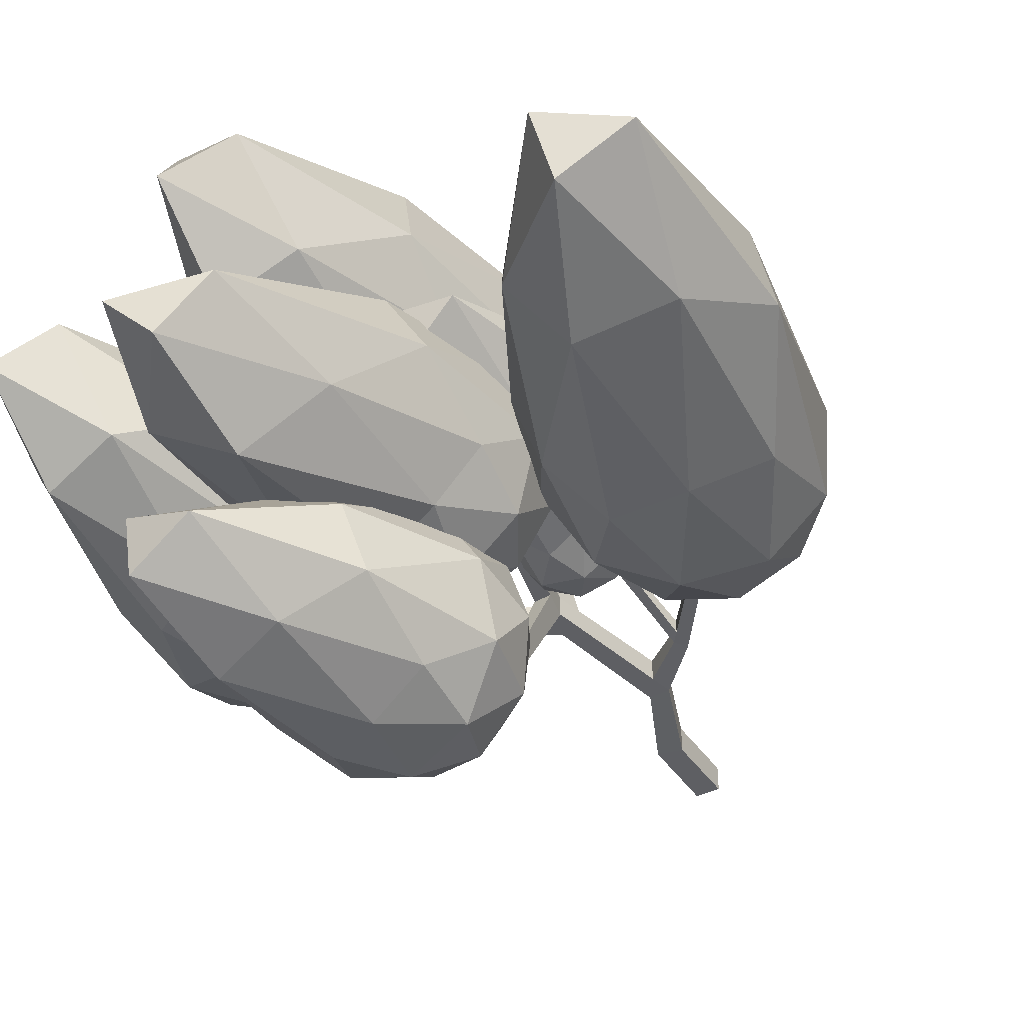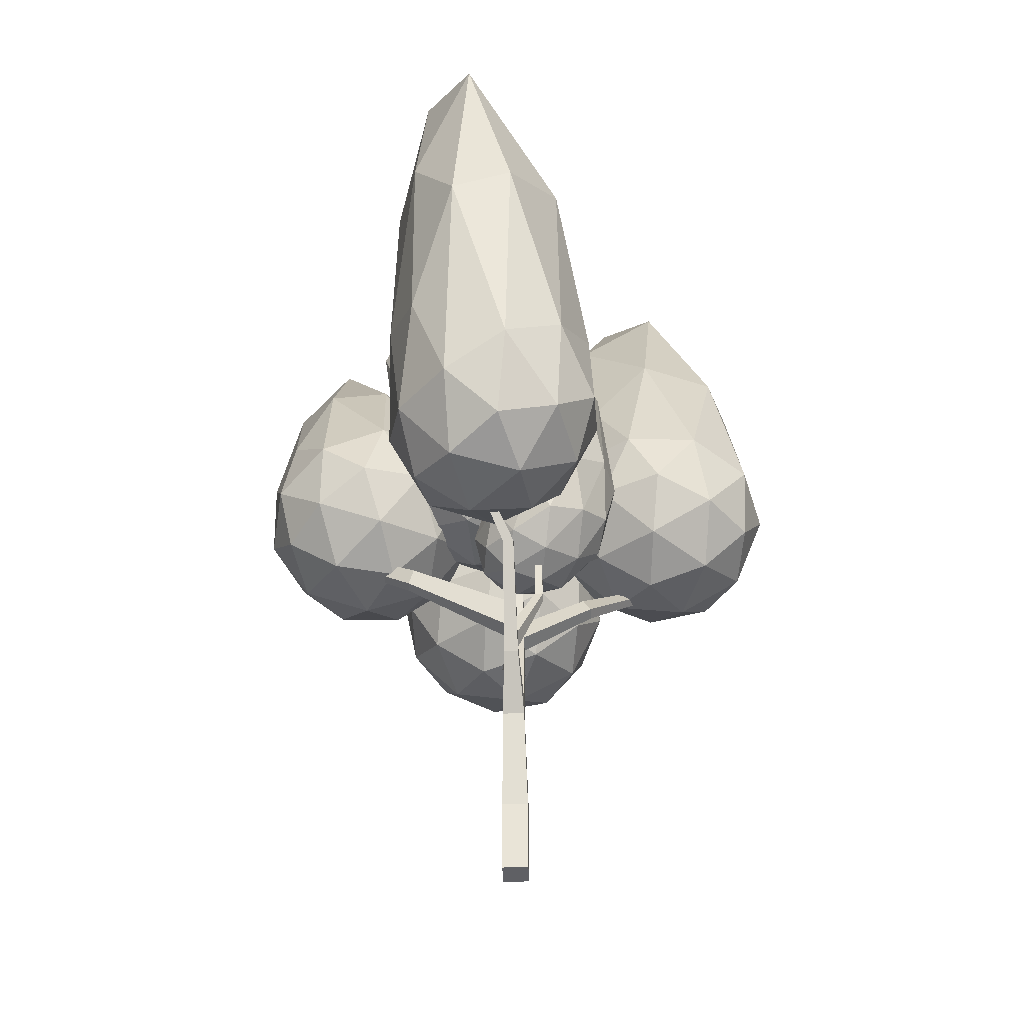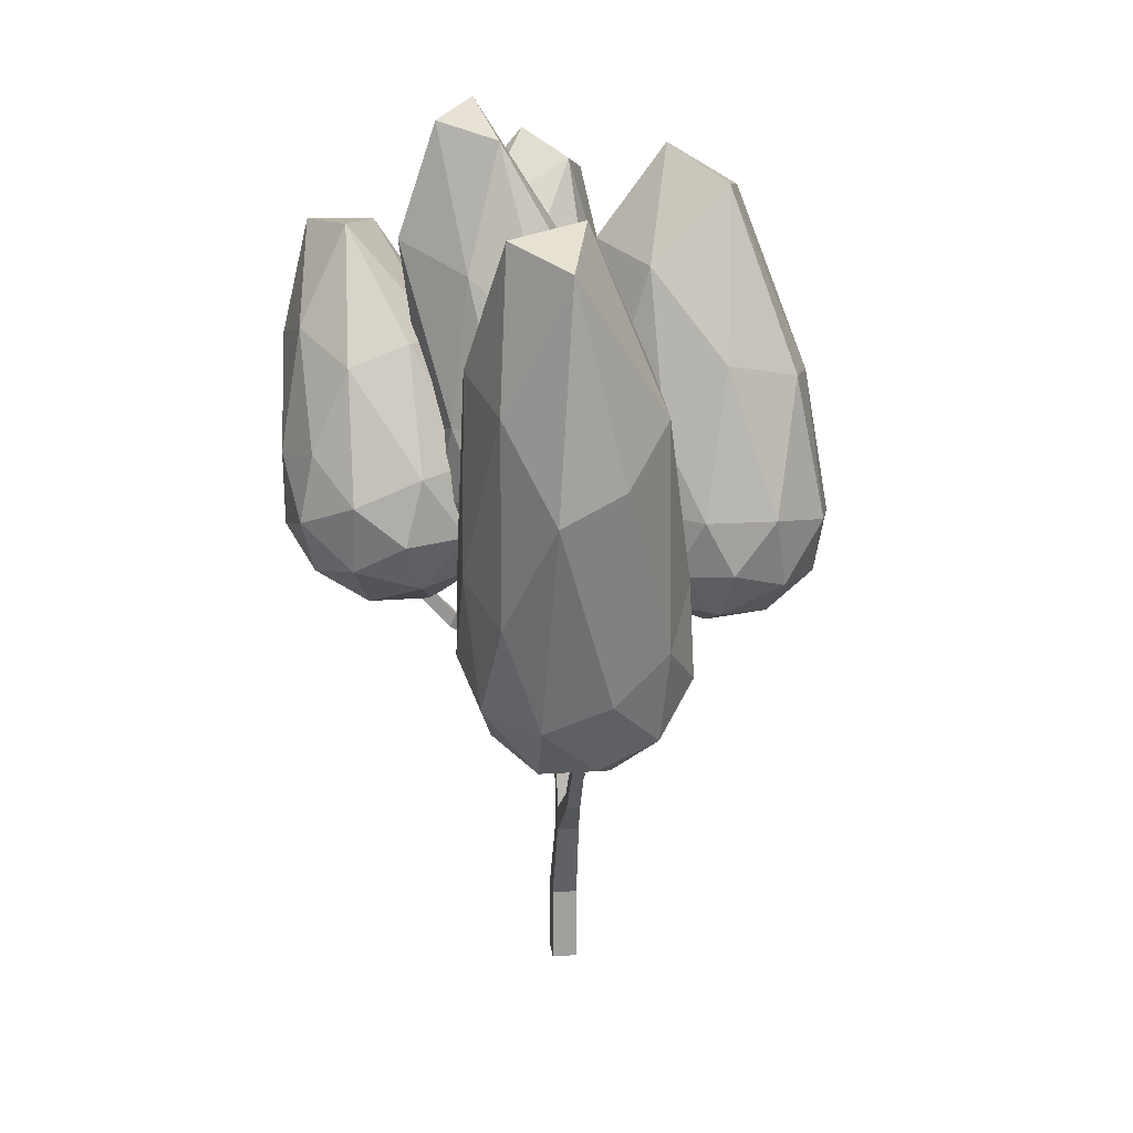
<metadata>
{"format":"obj","ext":"obj","renderer":"f3d","projection":"perspective","resolution":1024,"background":"white","views":[{"elev":-41.0,"azim":-149.3,"up":"+Z"},{"elev":-44.6,"azim":-87.1,"up":"+Y"},{"elev":19.4,"azim":-96.7,"up":"+Y"}]}
</metadata>
<code>
g TreeGreen1
v -1.968 9.464 0.8948
v -0.7357 10.77 1.915
v -2.712 11.25 2.927
v -4 10.67 1.253
v -2.664 10.27 -0.7702
v -0.6223 10.43 -0.4258
v -1.455 16.35 2.702
v -4.008 16.2 2.408
v -3.971 12.59 0.16
v -1.732 12.08 -0.9046
v -0.5609 12.58 0.791
v -2.204 19.19 0.4809
v -2.319 10.01 2.033
v -1.174 9.855 1.471
v -1.64 10.86 2.678
v -0.3994 10.38 0.7043
v -1.149 9.677 0.1196
v -3.083 9.801 1.07
v -3.595 10.85 2.251
v -2.358 9.605 -0.0979
v -3.471 10.22 0.1027
v -1.579 10.2 -0.8972
v -0.387 11.58 1.424
v -0.2861 11.31 0.03716
v -2.229 12.97 3.256
v -1.102 12.37 2.655
v -4.43 12.29 2.061
v -3.465 12.99 2.953
v -3.393 11.15 -0.5372
v -4.293 11.46 0.6719
v -0.9882 11.21 -0.9811
v -2.193 11.11 -1.158
v -0.7408 15.06 1.782
v -2.712 16.67 2.824
v -4.475 15.08 1.286
v -2.896 12.44 -0.6004
v -0.8838 12.52 -0.2731
v -1.559 19.47 1.519
v -1.081 16.29 0.4963
v -3.22 19.32 1.441
v -3.315 16.05 0.1905
v -2.02 15.54 -0.37
v -5.061 9.546 0.7419
v -3.719 13.24 1.837
v -7.196 11.96 2.708
v -8.614 9.982 -0.08704
v -6.017 10.05 -2.69
v -3.024 11.93 -1.545
v -6.889 20.47 1.535
v -10.76 18.4 0.3843
v -9.108 14.24 -2.647
v -5.097 15.12 -3.463
v -3.697 17.33 -0.7169
v -8.951 24.37 -2.427
v -6.103 10.38 2.127
v -4.084 11.05 1.582
v -5.324 12.52 2.757
v -2.87 12.51 0.2593
v -3.676 10.27 -0.4061
v -6.936 9.228 0.4842
v -8.2 10.6 1.628
v -5.433 9.172 -1.077
v -7.508 9.482 -1.547
v -4.222 10.63 -2.403
v -3.267 15.27 0.7402
v -2.858 14.5 -1.246
v -6.976 14.61 2.601
v -4.865 15.45 2.185
v -9.737 12.24 0.186
v -8.873 13.36 1.802
v -7.52 11.42 -3.084
v -9.132 11.32 -1.621
v -3.697 13.33 -2.896
v -5.456 12.22 -3.569
v -5.252 20.33 0.2496
v -8.724 19.66 1.732
v -10.95 17.56 -1.369
v -7.222 15.09 -3.49
v -4.161 16.69 -2.461
v -8.521 24.74 -0.3748
v -6 21.63 -1.729
v -10.7 23.87 -0.9597
v -9.687 20.08 -2.682
v -7.236 20.68 -3.396
v -0.3325 12.6 0.08401
v 2.534 14.58 0.8055
v -0.4442 15 2.696
v -3.195 14.66 0.4863
v -1.921 14.01 -2.758
v 1.619 13.95 -2.553
v 1.959 22.12 -0.1246
v -2 20.38 0.9655
v -3 17.52 -1.953
v -0.009498 17.06 -3.9
v 2.958 18.78 -2.594
v 0.4488 25.83 -3.508
v -0.4142 13.43 1.729
v 1.335 13.17 0.6253
v 1.269 14.58 2.161
v 2.481 13.96 -0.9246
v 0.7982 12.81 -1.356
v -2.031 13.23 0.4304
v -2.097 14.64 1.966
v -1.282 12.85 -1.477
v -2.965 14.06 -1.24
v -0.1352 13.64 -3.027
v 3.217 16.41 -0.7405
v 2.614 15.65 -2.439
v 0.6686 16.87 2.496
v 2.497 17.09 1.053
v -3.059 16.54 1.204
v -1.443 16.72 2.507
v -2.858 15.59 -2.644
v -3.607 15.97 -0.737
v 0.971 15.3 -3.628
v -1.109 15.33 -3.748
v 3.107 22.34 -2.1
v -0.09601 20.93 1.016
v -2.902 19.91 -0.6051
v -1.727 17.58 -3.341
v 1.749 18.16 -3.605
v 1.593 26.32 -2.375
v 2.186 23.56 -3.897
v -0.7918 25.44 -1.842
v -1.589 21.84 -2.819
v 0.3734 22.54 -4.625
v 4.583 11.49 -1.287
v 7.379 12.36 0.7118
v 4.093 12.97 1.899
v 2.098 14 -0.8595
v 4.153 14.03 -3.749
v 7.415 13.02 -2.781
v 7.067 18.22 2.55
v 3.405 19.89 1.177
v 2.995 18.32 -2.636
v 6.27 17.47 -3.808
v 8.448 16.32 -0.8489
v 6.568 24.62 -0.5031
v 4.153 11.79 0.4792
v 6.084 11.44 -0.2187
v 5.796 12.31 1.654
v 7.752 12.33 -1.093
v 6.108 11.82 -2.267
v 2.983 12.39 -1.138
v 2.695 13.26 0.7344
v 4.192 12.41 -2.836
v 2.731 13.88 -2.585
v 5.857 13.31 -3.713
v 8.458 13.83 0.195
v 8.422 14.34 -1.931
v 5.394 14.29 2.655
v 7.332 13.96 1.962
v 2.208 15.73 0.3397
v 3.441 14.96 2.041
v 3.351 16 -3.487
v 2.146 15.97 -1.784
v 7.202 15.04 -3.613
v 5.289 15.63 -4.176
v 8.273 18.25 1.106
v 5.052 18.75 2.253
v 2.778 20.58 -0.8649
v 4.569 18.42 -3.593
v 7.677 17.45 -2.665
v 7.159 23.27 1.374
v 7.748 20.96 -0.803
v 5.105 23.9 0.7651
v 4.347 22.37 -2.005
v 6.354 22.05 -2.717
v -0.03398 10.9 4.277
v 2.711 12.17 6.128
v -0.5886 12.54 7.373
v -2.734 13.17 4.623
v -0.7606 13.2 1.678
v 2.604 12.58 2.607
v 2.1 18.89 6.799
v -1.314 18.7 6.569
v -1.758 17.06 2.706
v 1.481 16.96 1.066
v 3.651 16.62 3.724
v 1.703 24.9 3.189
v -0.449 11.28 6.032
v 1.49 11.06 5.3
v 1.164 12.03 7.12
v 3.041 12.05 4.318
v 1.428 11.31 3.231
v -1.71 11.65 4.415
v -2.036 12.61 6.235
v -0.5501 11.67 2.684
v -2.137 13 2.887
v 1.001 12.66 1.703
v 3.659 13.83 5.347
v 3.596 14.08 3.275
v 0.6078 14.02 8.003
v 2.542 13.95 7.164
v -2.627 14.77 5.855
v -1.369 14.37 7.47
v -1.573 14.89 1.964
v -2.727 14.8 3.762
v 2.336 14.44 1.671
v 0.3587 14.79 1.133
v 3.384 19.25 4.999
v 0.2286 18.46 7.139
v -1.848 19.17 4.462
v -0.2444 17.74 1.26
v 2.954 17.2 2.099
v 2.294 23.54 5.373
v 2.979 21.75 2.819
v 0.1745 23.93 4.787
v -0.2792 21.72 2.46
v 1.687 22.18 1.156
v 0.09535 11.88 -3.93
v 2.851 13.59 -2.496
v -0.4574 14.65 -1.778
v -2.388 14.28 -4.729
v -0.2726 13.01 -7.272
v 2.965 12.58 -5.892
v 2.763 19.31 -2.994
v -0.5785 19.75 -4.418
v -0.984 16.7 -7.256
v 2.278 15.49 -7.927
v 4.257 16.01 -5.022
v 3.039 22.66 -7.114
v -0.3707 12.95 -2.505
v 1.574 12.34 -2.927
v 1.249 13.96 -1.662
v 3.261 12.75 -4.08
v 1.641 11.74 -4.923
v -1.505 12.74 -4.24
v -1.83 14.37 -2.975
v -0.262 11.99 -5.734
v -1.722 13.4 -6.205
v 1.425 12.4 -6.888
v 3.978 14.62 -3.528
v 4.045 14.03 -5.524
v 0.8416 16.17 -1.662
v 2.792 15.57 -2.089
v -2.191 16.23 -4.214
v -1.062 16.42 -2.473
v -0.9369 14.68 -7.648
v -2.18 15.44 -6.154
v 2.911 13.81 -7.259
v 1.008 14.07 -8.071
v 4.126 18.51 -3.99
v 0.8794 19.46 -3.268
v -0.9803 19.18 -6.166
v 0.6225 16.35 -8.094
v 3.703 15.94 -6.781
v 3.422 22.55 -5.18
v 4.023 19.54 -6.111
v 1.382 22.82 -6.049
v 0.8451 19.96 -7.466
v 2.865 19.36 -7.915
v 0.3524 0.02131 -0.3679
v 0.3524 0.02131 0.3679
v -0.3524 0.02131 0.3679
v -0.3524 0.02131 -0.3679
v 0.3432 2.398 -0.3679
v 0.3432 2.398 0.3679
v -0.3432 2.238 0.3679
v -0.3432 2.238 -0.3679
v -0.7014 4.77 -0.3164
v -0.7014 4.77 0.3164
v -1.306 4.813 -0.3164
v -1.306 4.813 0.3164
v 0.1538 9.094 -0.2759
v 0.1538 9.094 0.2759
v -0.37 9.164 -0.2759
v -0.37 9.164 0.2759
v -0.9269 13.87 -0.209
v -0.9269 13.87 0.209
v -1.318 13.78 -0.209
v -1.318 13.78 0.209
v -1.163 5.479 0.3102
v -1.163 5.479 -0.3102
v -0.5706 5.431 -0.3102
v -0.5706 5.431 0.3102
v -2.588 6.113 0.1991
v -2.588 6.113 -0.1991
v -2.358 6.475 -0.1952
v -2.358 6.475 0.1952
v -4.521 8.776 0.1562
v -4.521 8.776 -0.1562
v -4.254 8.98 -0.1532
v -4.254 8.98 0.1532
v -2.627 6.83 0.1893
v -2.862 6.491 0.193
v -2.862 6.491 -0.193
v -2.627 6.83 -0.1893
v -1.967 8.628 0.9439
v -1.967 8.628 0.6991
v -2.241 8.681 0.9402
v -2.241 8.681 0.7028
v -2.583 10.69 0.9059
v -2.583 10.69 0.7371
v -2.77 10.64 0.9034
v -2.77 10.64 0.7396
v -5.827 10.58 -0.8612
v -5.827 10.58 -1.055
v -5.661 10.71 -1.053
v -5.661 10.71 -0.8631
v -0.5255 8.442 0.2826
v 0.0118 8.376 0.2826
v -0.5255 8.442 -0.2826
v 0.0118 8.376 -0.2826
v 3.472 10.76 -0.1469
v 3.472 10.76 0.1469
v 3.633 10.41 0.1505
v 3.633 10.41 -0.1505
v 6.024 13.73 -1.534
v 6.024 13.73 -1.305
v 6.27 13.55 -1.302
v 6.27 13.55 -1.537
v -0.04192 9.959 0.2638
v -0.5417 10 0.2638
v -0.04192 9.959 -0.2638
v -0.5417 10 -0.2638
v 0.008834 11.06 -3.396
v -0.2948 11.1 -3.382
v -0.3944 11.55 -3.217
v -0.1046 11.53 -3.225
v 1.592 13.85 -6.355
v 1.373 13.87 -6.334
v 1.301 14.11 -6.076
v 1.51 14.09 -6.089
v 0.05229 10.02 2.161
v -0.3095 10.07 2.14
v -0.4169 9.618 2.36
v -0.04581 9.577 2.379
v 2.13 12.45 4.303
v 1.888 12.47 4.277
v 1.816 12.27 4.548
v 2.064 12.26 4.572
f 1 14 13
f 2 14 16
f 1 13 18
f 1 18 20
f 1 20 17
f 2 16 23
f 3 15 25
f 4 19 27
f 5 21 29
f 6 22 31
f 2 23 26
f 3 25 28
f 4 27 30
f 5 29 32
f 6 31 24
f 7 33 38
f 8 34 40
f 9 35 41
f 10 36 42
f 11 37 39
f 39 42 12
f 39 37 42
f 37 10 42
f 42 41 12
f 42 36 41
f 36 9 41
f 41 40 12
f 41 35 40
f 35 8 40
f 40 38 12
f 40 34 38
f 34 7 38
f 38 39 12
f 38 33 39
f 33 11 39
f 24 37 11
f 24 31 37
f 31 10 37
f 32 36 10
f 32 29 36
f 29 9 36
f 30 35 9
f 30 27 35
f 27 8 35
f 28 34 8
f 28 25 34
f 25 7 34
f 26 33 7
f 26 23 33
f 23 11 33
f 31 32 10
f 31 22 32
f 22 5 32
f 29 30 9
f 29 21 30
f 21 4 30
f 27 28 8
f 27 19 28
f 19 3 28
f 25 26 7
f 25 15 26
f 15 2 26
f 23 24 11
f 23 16 24
f 16 6 24
f 17 22 6
f 17 20 22
f 20 5 22
f 20 21 5
f 20 18 21
f 18 4 21
f 18 19 4
f 18 13 19
f 13 3 19
f 16 17 6
f 16 14 17
f 14 1 17
f 13 15 3
f 13 14 15
f 14 2 15
f 43 56 55
f 44 56 58
f 43 55 60
f 43 60 62
f 43 62 59
f 44 58 65
f 45 57 67
f 46 61 69
f 47 63 71
f 48 64 73
f 44 65 68
f 45 67 70
f 46 69 72
f 47 71 74
f 48 73 66
f 49 75 80
f 50 76 82
f 51 77 83
f 52 78 84
f 53 79 81
f 81 84 54
f 81 79 84
f 79 52 84
f 84 83 54
f 84 78 83
f 78 51 83
f 83 82 54
f 83 77 82
f 77 50 82
f 82 80 54
f 82 76 80
f 76 49 80
f 80 81 54
f 80 75 81
f 75 53 81
f 66 79 53
f 66 73 79
f 73 52 79
f 74 78 52
f 74 71 78
f 71 51 78
f 72 77 51
f 72 69 77
f 69 50 77
f 70 76 50
f 70 67 76
f 67 49 76
f 68 75 49
f 68 65 75
f 65 53 75
f 73 74 52
f 73 64 74
f 64 47 74
f 71 72 51
f 71 63 72
f 63 46 72
f 69 70 50
f 69 61 70
f 61 45 70
f 67 68 49
f 67 57 68
f 57 44 68
f 65 66 53
f 65 58 66
f 58 48 66
f 59 64 48
f 59 62 64
f 62 47 64
f 62 63 47
f 62 60 63
f 60 46 63
f 60 61 46
f 60 55 61
f 55 45 61
f 58 59 48
f 58 56 59
f 56 43 59
f 55 57 45
f 55 56 57
f 56 44 57
f 85 98 97
f 86 98 100
f 85 97 102
f 85 102 104
f 85 104 101
f 86 100 107
f 87 99 109
f 88 103 111
f 89 105 113
f 90 106 115
f 86 107 110
f 87 109 112
f 88 111 114
f 89 113 116
f 90 115 108
f 91 117 122
f 92 118 124
f 93 119 125
f 94 120 126
f 95 121 123
f 123 126 96
f 123 121 126
f 121 94 126
f 126 125 96
f 126 120 125
f 120 93 125
f 125 124 96
f 125 119 124
f 119 92 124
f 124 122 96
f 124 118 122
f 118 91 122
f 122 123 96
f 122 117 123
f 117 95 123
f 108 121 95
f 108 115 121
f 115 94 121
f 116 120 94
f 116 113 120
f 113 93 120
f 114 119 93
f 114 111 119
f 111 92 119
f 112 118 92
f 112 109 118
f 109 91 118
f 110 117 91
f 110 107 117
f 107 95 117
f 115 116 94
f 115 106 116
f 106 89 116
f 113 114 93
f 113 105 114
f 105 88 114
f 111 112 92
f 111 103 112
f 103 87 112
f 109 110 91
f 109 99 110
f 99 86 110
f 107 108 95
f 107 100 108
f 100 90 108
f 101 106 90
f 101 104 106
f 104 89 106
f 104 105 89
f 104 102 105
f 102 88 105
f 102 103 88
f 102 97 103
f 97 87 103
f 100 101 90
f 100 98 101
f 98 85 101
f 97 99 87
f 97 98 99
f 98 86 99
f 127 140 139
f 128 140 142
f 127 139 144
f 127 144 146
f 127 146 143
f 128 142 149
f 129 141 151
f 130 145 153
f 131 147 155
f 132 148 157
f 128 149 152
f 129 151 154
f 130 153 156
f 131 155 158
f 132 157 150
f 133 159 164
f 134 160 166
f 135 161 167
f 136 162 168
f 137 163 165
f 165 168 138
f 165 163 168
f 163 136 168
f 168 167 138
f 168 162 167
f 162 135 167
f 167 166 138
f 167 161 166
f 161 134 166
f 166 164 138
f 166 160 164
f 160 133 164
f 164 165 138
f 164 159 165
f 159 137 165
f 150 163 137
f 150 157 163
f 157 136 163
f 158 162 136
f 158 155 162
f 155 135 162
f 156 161 135
f 156 153 161
f 153 134 161
f 154 160 134
f 154 151 160
f 151 133 160
f 152 159 133
f 152 149 159
f 149 137 159
f 157 158 136
f 157 148 158
f 148 131 158
f 155 156 135
f 155 147 156
f 147 130 156
f 153 154 134
f 153 145 154
f 145 129 154
f 151 152 133
f 151 141 152
f 141 128 152
f 149 150 137
f 149 142 150
f 142 132 150
f 143 148 132
f 143 146 148
f 146 131 148
f 146 147 131
f 146 144 147
f 144 130 147
f 144 145 130
f 144 139 145
f 139 129 145
f 142 143 132
f 142 140 143
f 140 127 143
f 139 141 129
f 139 140 141
f 140 128 141
f 169 182 181
f 170 182 184
f 169 181 186
f 169 186 188
f 169 188 185
f 170 184 191
f 171 183 193
f 172 187 195
f 173 189 197
f 174 190 199
f 170 191 194
f 171 193 196
f 172 195 198
f 173 197 200
f 174 199 192
f 175 201 206
f 176 202 208
f 177 203 209
f 178 204 210
f 179 205 207
f 207 210 180
f 207 205 210
f 205 178 210
f 210 209 180
f 210 204 209
f 204 177 209
f 209 208 180
f 209 203 208
f 203 176 208
f 208 206 180
f 208 202 206
f 202 175 206
f 206 207 180
f 206 201 207
f 201 179 207
f 192 205 179
f 192 199 205
f 199 178 205
f 200 204 178
f 200 197 204
f 197 177 204
f 198 203 177
f 198 195 203
f 195 176 203
f 196 202 176
f 196 193 202
f 193 175 202
f 194 201 175
f 194 191 201
f 191 179 201
f 199 200 178
f 199 190 200
f 190 173 200
f 197 198 177
f 197 189 198
f 189 172 198
f 195 196 176
f 195 187 196
f 187 171 196
f 193 194 175
f 193 183 194
f 183 170 194
f 191 192 179
f 191 184 192
f 184 174 192
f 185 190 174
f 185 188 190
f 188 173 190
f 188 189 173
f 188 186 189
f 186 172 189
f 186 187 172
f 186 181 187
f 181 171 187
f 184 185 174
f 184 182 185
f 182 169 185
f 181 183 171
f 181 182 183
f 182 170 183
f 211 224 223
f 212 224 226
f 211 223 228
f 211 228 230
f 211 230 227
f 212 226 233
f 213 225 235
f 214 229 237
f 215 231 239
f 216 232 241
f 212 233 236
f 213 235 238
f 214 237 240
f 215 239 242
f 216 241 234
f 217 243 248
f 218 244 250
f 219 245 251
f 220 246 252
f 221 247 249
f 249 252 222
f 249 247 252
f 247 220 252
f 252 251 222
f 252 246 251
f 246 219 251
f 251 250 222
f 251 245 250
f 245 218 250
f 250 248 222
f 250 244 248
f 244 217 248
f 248 249 222
f 248 243 249
f 243 221 249
f 234 247 221
f 234 241 247
f 241 220 247
f 242 246 220
f 242 239 246
f 239 219 246
f 240 245 219
f 240 237 245
f 237 218 245
f 238 244 218
f 238 235 244
f 235 217 244
f 236 243 217
f 236 233 243
f 233 221 243
f 241 242 220
f 241 232 242
f 232 215 242
f 239 240 219
f 239 231 240
f 231 214 240
f 237 238 218
f 237 229 238
f 229 213 238
f 235 236 217
f 235 225 236
f 225 212 236
f 233 234 221
f 233 226 234
f 226 216 234
f 227 232 216
f 227 230 232
f 230 215 232
f 230 231 215
f 230 228 231
f 228 214 231
f 228 229 214
f 228 223 229
f 223 213 229
f 226 227 216
f 226 224 227
f 224 211 227
f 223 225 213
f 223 224 225
f 224 212 225
f 253 254 255 256
f 260 259 264 263
f 253 257 258 254
f 254 258 259 255
f 255 259 260 256
f 257 253 256 260
f 303 301 268 267
f 257 260 263 261
f 259 258 262 264
f 258 257 261 262
f 314 313 270 272
f 304 303 267 265
f 268 301 327 326
f 302 304 308 307
f 269 271 272 270
f 313 315 269 270
f 316 314 272 271
f 315 316 271 269
f 262 261 275 276
f 264 262 276 273
f 261 263 274 275
f 263 264 277 278
f 286 285 284 281
f 274 263 278 279
f 264 273 280 277
f 273 274 279 280
f 284 283 299 300
f 287 286 281 282
f 285 288 283 284
f 288 287 282 283
f 279 278 287 288
f 285 280 289 291
f 277 280 285 286
f 290 292 296 294
f 280 279 290 289
f 288 285 291 292
f 279 288 292 290
f 293 294 296 295
f 289 290 294 293
f 292 291 295 296
f 291 289 293 295
f 278 277 286 287
f 298 297 300 299
f 283 282 298 299
f 281 284 300 297
f 282 281 297 298
f 276 275 304 302
f 273 276 302 301
f 275 274 303 304
f 274 273 301 303
f 307 308 312 311
f 265 266 306 305
f 266 302 307 306
f 304 265 305 308
f 311 312 309 310
f 306 307 311 310
f 308 305 309 312
f 305 306 310 309
f 316 315 320 319
f 267 268 314 316
f 266 265 315 313
f 268 266 313 314
f 319 320 324 323
f 267 316 319 318
f 315 265 317 320
f 265 267 318 317
f 321 322 323 324
f 318 319 323 322
f 320 317 321 324
f 317 318 322 321
f 328 325 329 332
f 266 268 326 325
f 302 266 325 328
f 301 302 328 327
f 331 332 329 330
f 325 326 330 329
f 327 328 332 331
f 326 327 331 330

</code>
